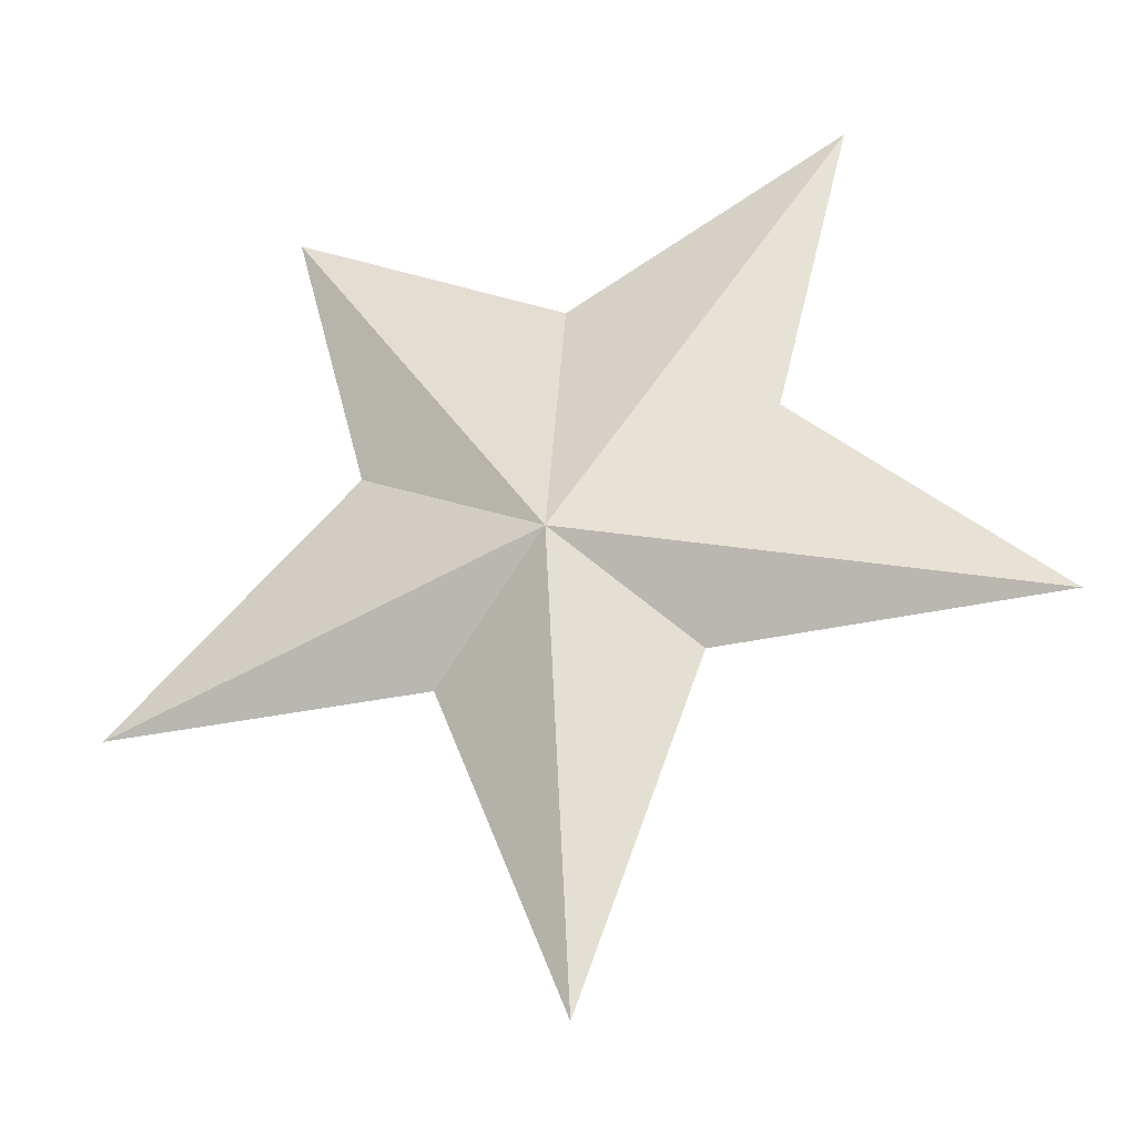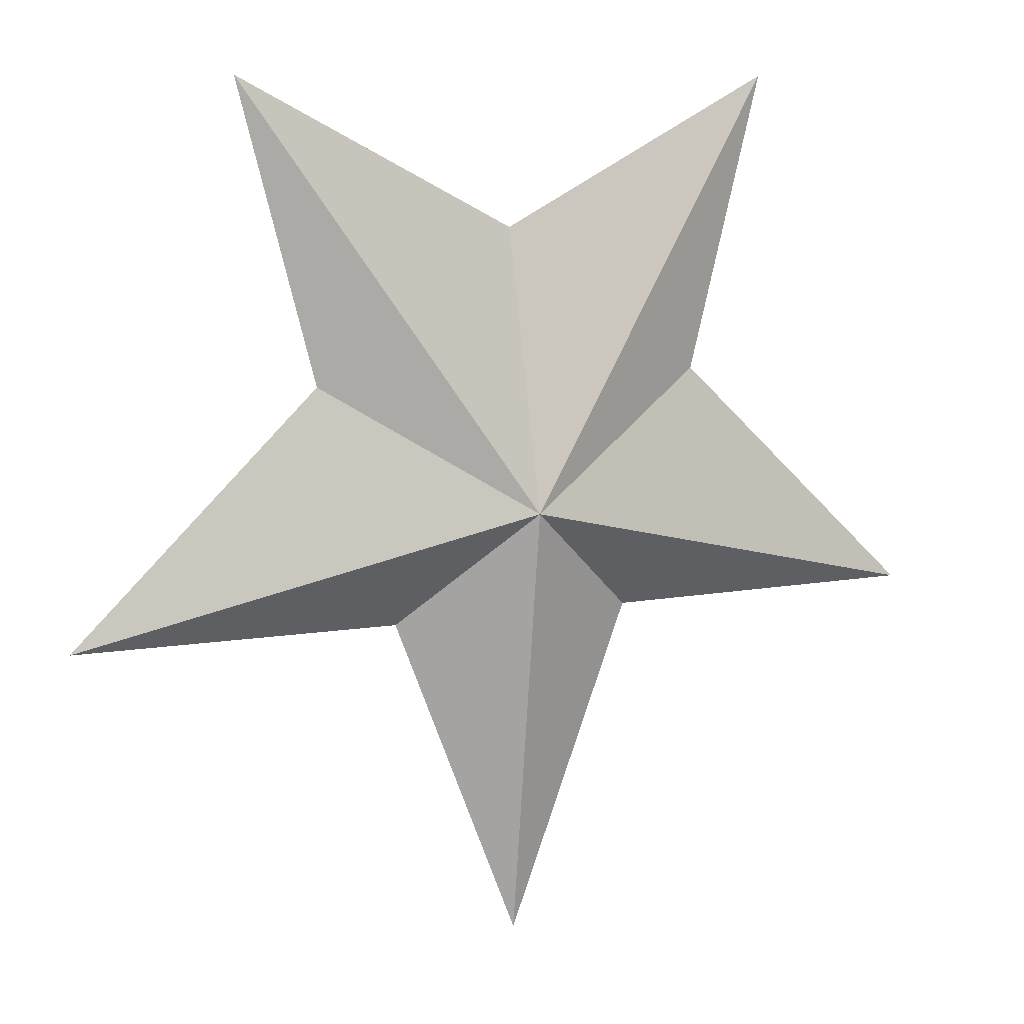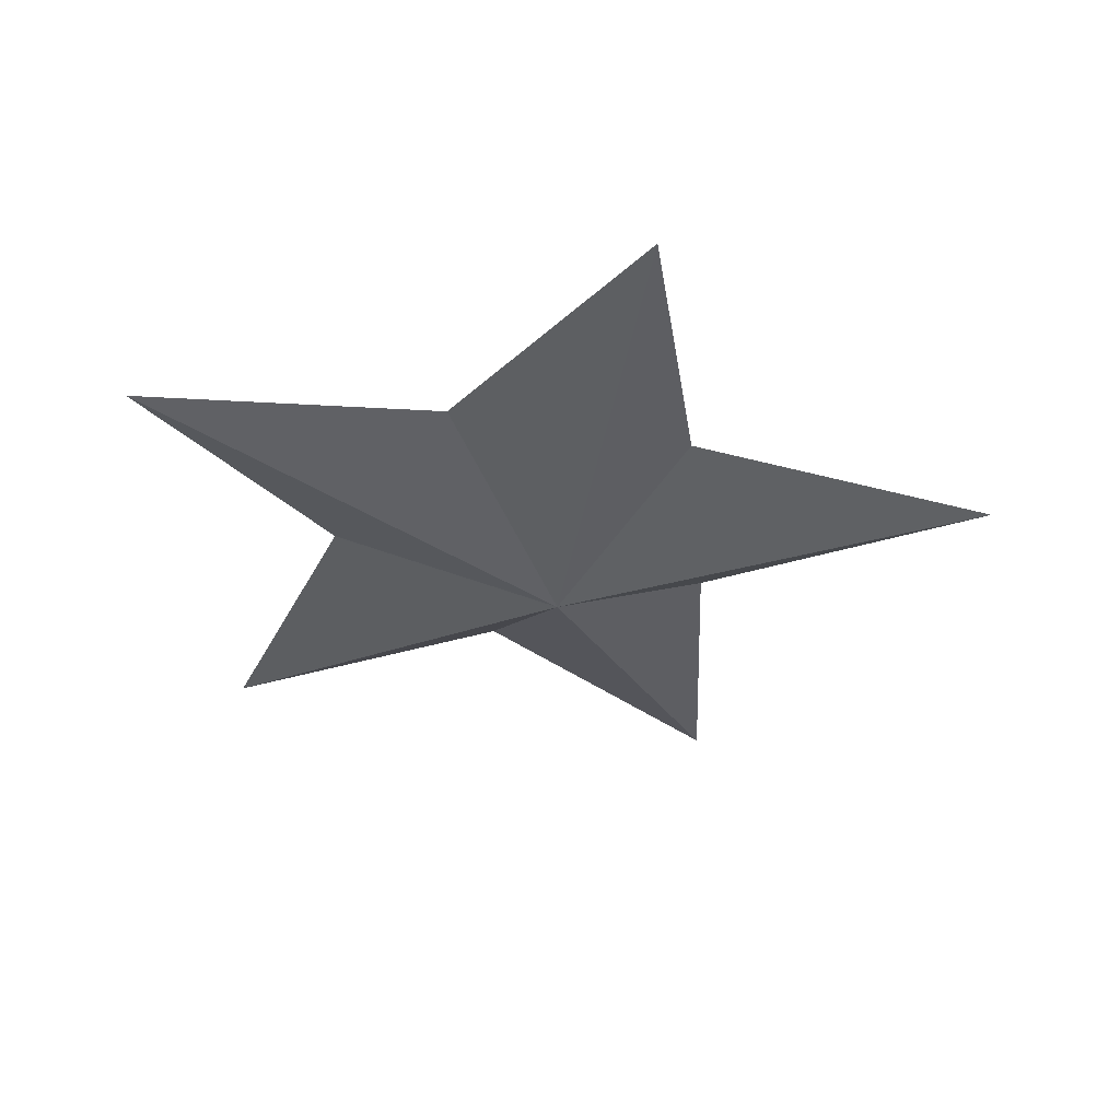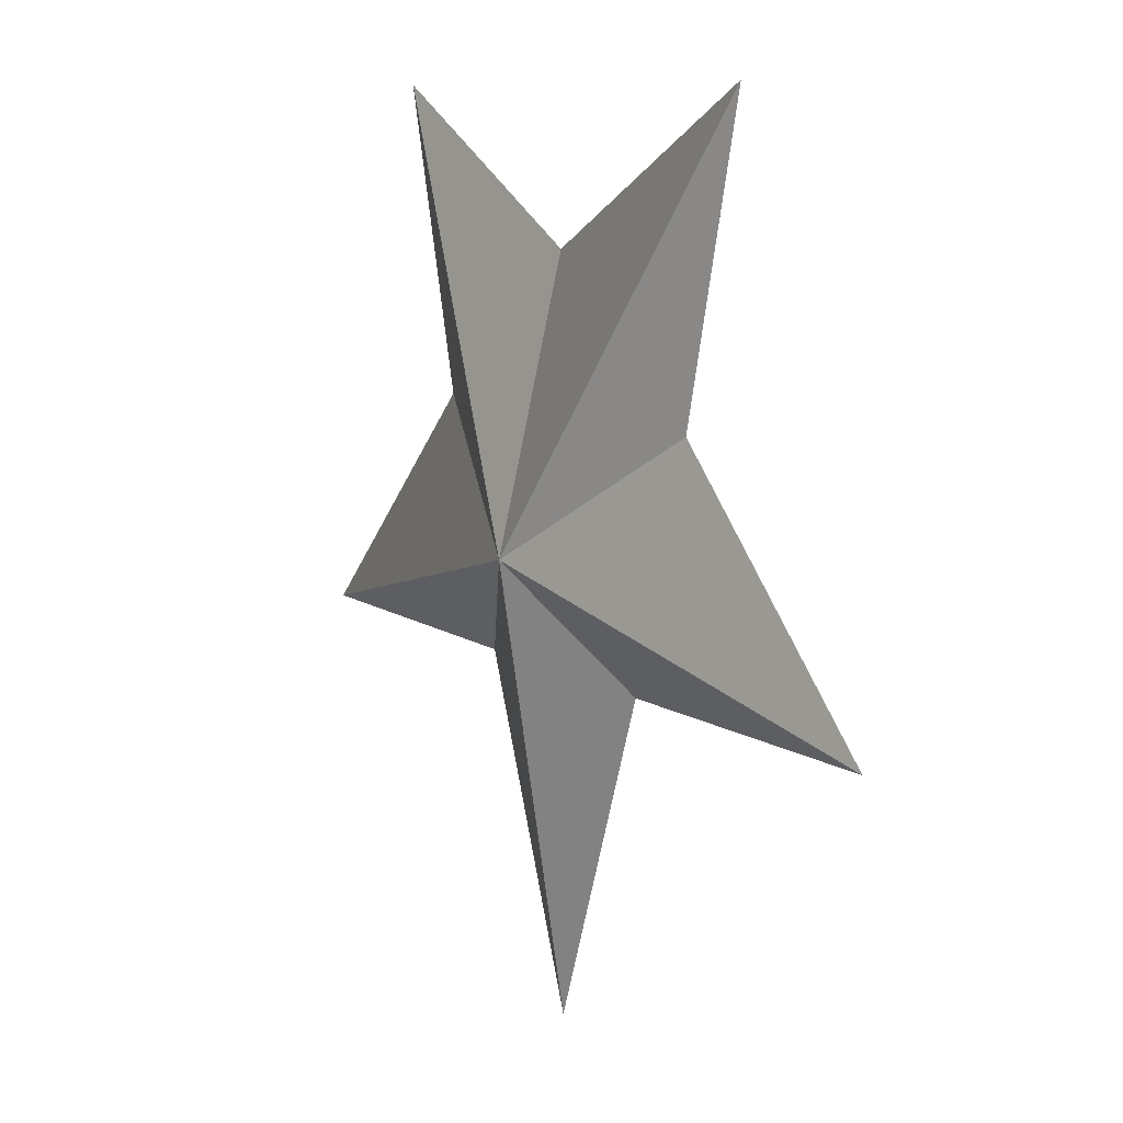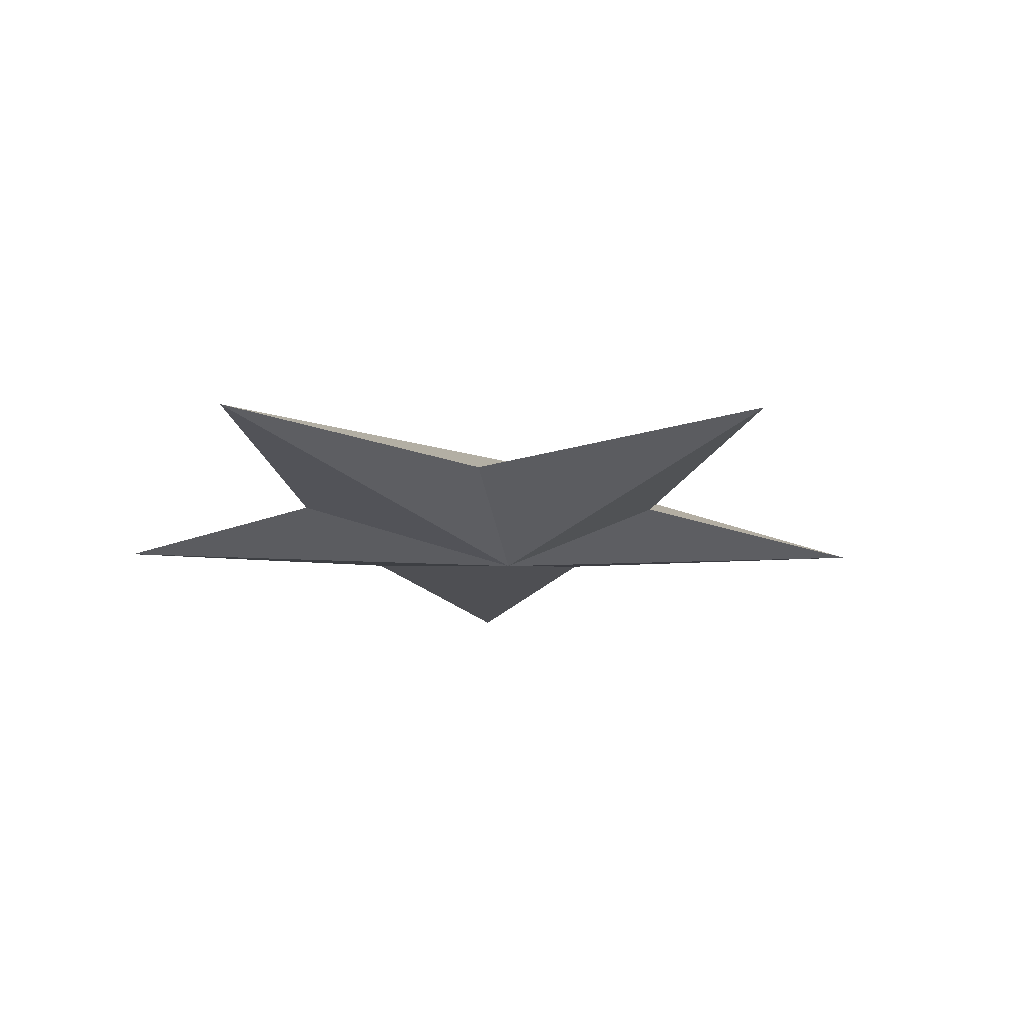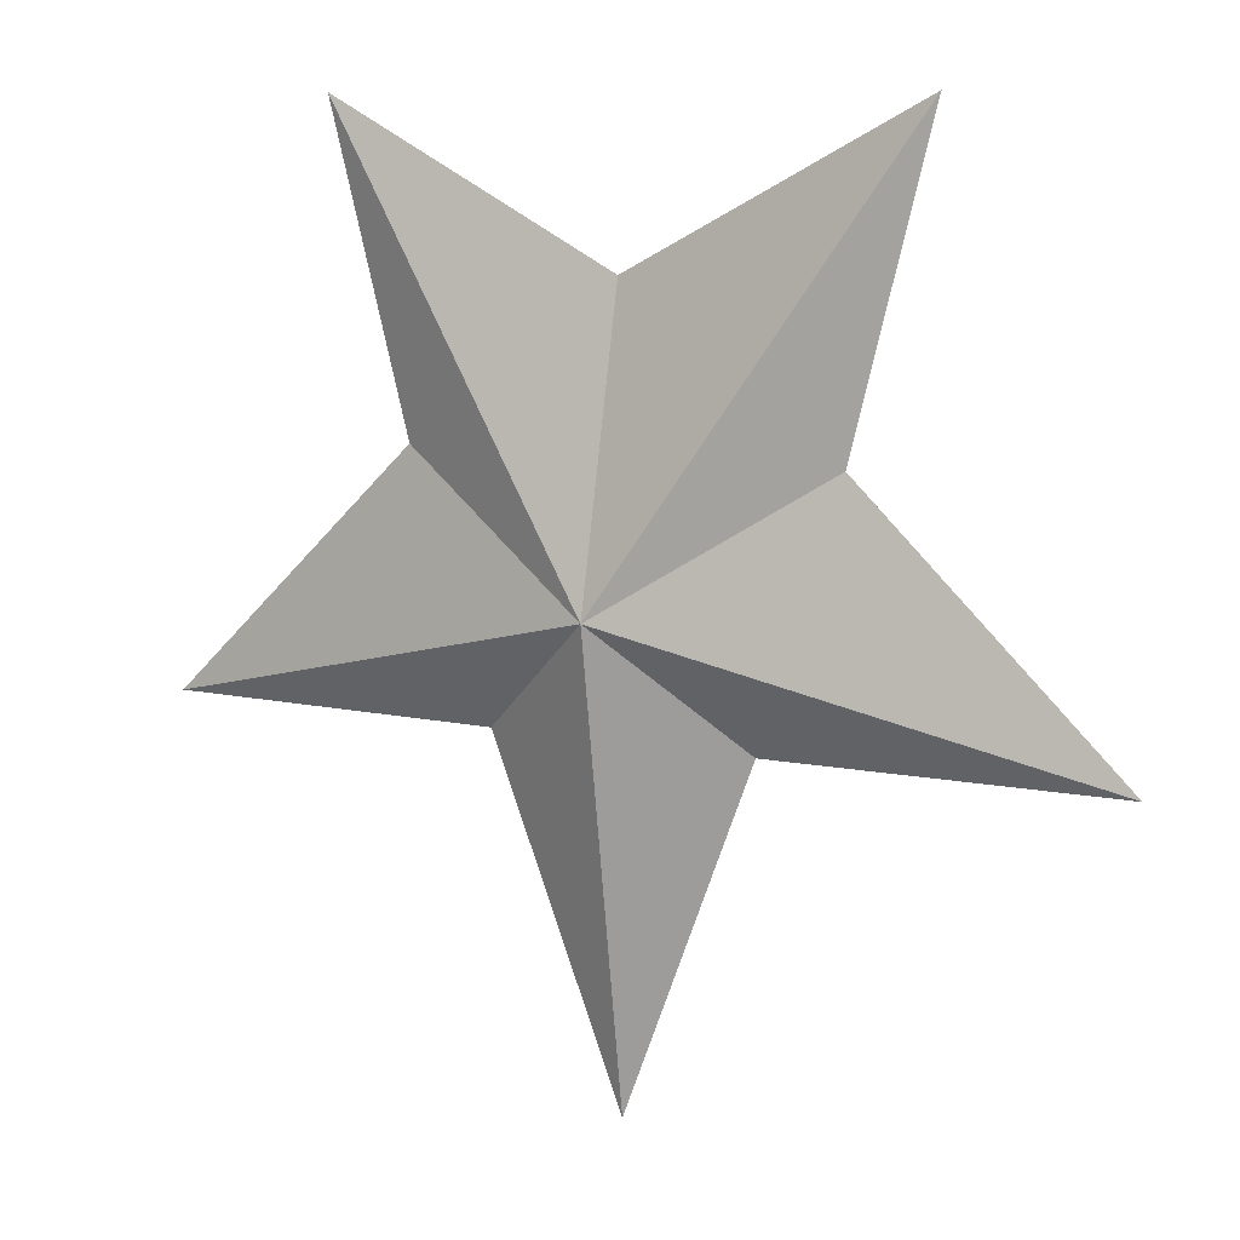
<metadata>
{"format":"obj","ext":"obj","renderer":"f3d","projection":"perspective","resolution":1024,"background":"white","views":[{"elev":-30.5,"azim":17.8,"up":"+Z"},{"elev":9.1,"azim":-24.8,"up":"+Z"},{"elev":-34.3,"azim":22.8,"up":"+Y"},{"elev":10.0,"azim":59.1,"up":"+Z"},{"elev":-18.1,"azim":142.7,"up":"+Y"},{"elev":10.5,"azim":29.0,"up":"+Z"}]}
</metadata>
<code>
g default
v 7.89 1.15 -2.174
v 2.213 1.15 -2.23
v 0.06802 1.15 -7.924
v -2.151 1.15 -2.255
v -7.817 1.15 -2.262
v -3.523 1.15 1.888
v -4.869 1.15 6.988
v -0.006854 1.15 4.473
v 4.838 1.15 7.042
v 3.538 1.15 1.928
v 0.03376 0 -0.3147
v 0.03567 2.27 -0.3128
g pCylinder1
f 1 11 2
f 2 11 3
f 3 11 4
f 4 11 5
f 5 11 6
f 6 11 7
f 7 11 8
f 8 11 9
f 9 11 10
f 10 11 1
f 1 12 10
f 10 12 9
f 9 12 8
f 8 12 7
f 7 12 6
f 6 12 5
f 5 12 4
f 4 12 3
f 3 12 2
f 2 12 1
g default
v 7.89 1.15 -2.174
v 2.213 1.15 -2.23
v 0.06802 1.15 -7.924
v -2.151 1.15 -2.255
v -7.817 1.15 -2.262
v -3.523 1.15 1.888
v -4.869 1.15 6.988
v -0.006854 1.15 4.473
v 4.838 1.15 7.042
v 3.538 1.15 1.928
v 0.03376 0 -0.3147
v 0.03567 2.27 -0.3128
g pCylinder1
f 13 23 14
f 14 23 15
f 15 23 16
f 16 23 17
f 17 23 18
f 18 23 19
f 19 23 20
f 20 23 21
f 21 23 22
f 22 23 13
f 13 24 22
f 22 24 21
f 21 24 20
f 20 24 19
f 19 24 18
f 18 24 17
f 17 24 16
f 16 24 15
f 15 24 14
f 14 24 13
g default
v 7.89 1.15 -2.174
v 2.213 1.15 -2.23
v 0.06802 1.15 -7.924
v -2.151 1.15 -2.255
v -7.817 1.15 -2.262
v -3.523 1.15 1.888
v -4.869 1.15 6.988
v -0.006854 1.15 4.473
v 4.838 1.15 7.042
v 3.538 1.15 1.928
v 0.03376 0 -0.3147
v 0.03567 2.27 -0.3128
g pCylinder1
f 25 35 26
f 26 35 27
f 27 35 28
f 28 35 29
f 29 35 30
f 30 35 31
f 31 35 32
f 32 35 33
f 33 35 34
f 34 35 25
f 25 36 34
f 34 36 33
f 33 36 32
f 32 36 31
f 31 36 30
f 30 36 29
f 29 36 28
f 28 36 27
f 27 36 26
f 26 36 25

</code>
